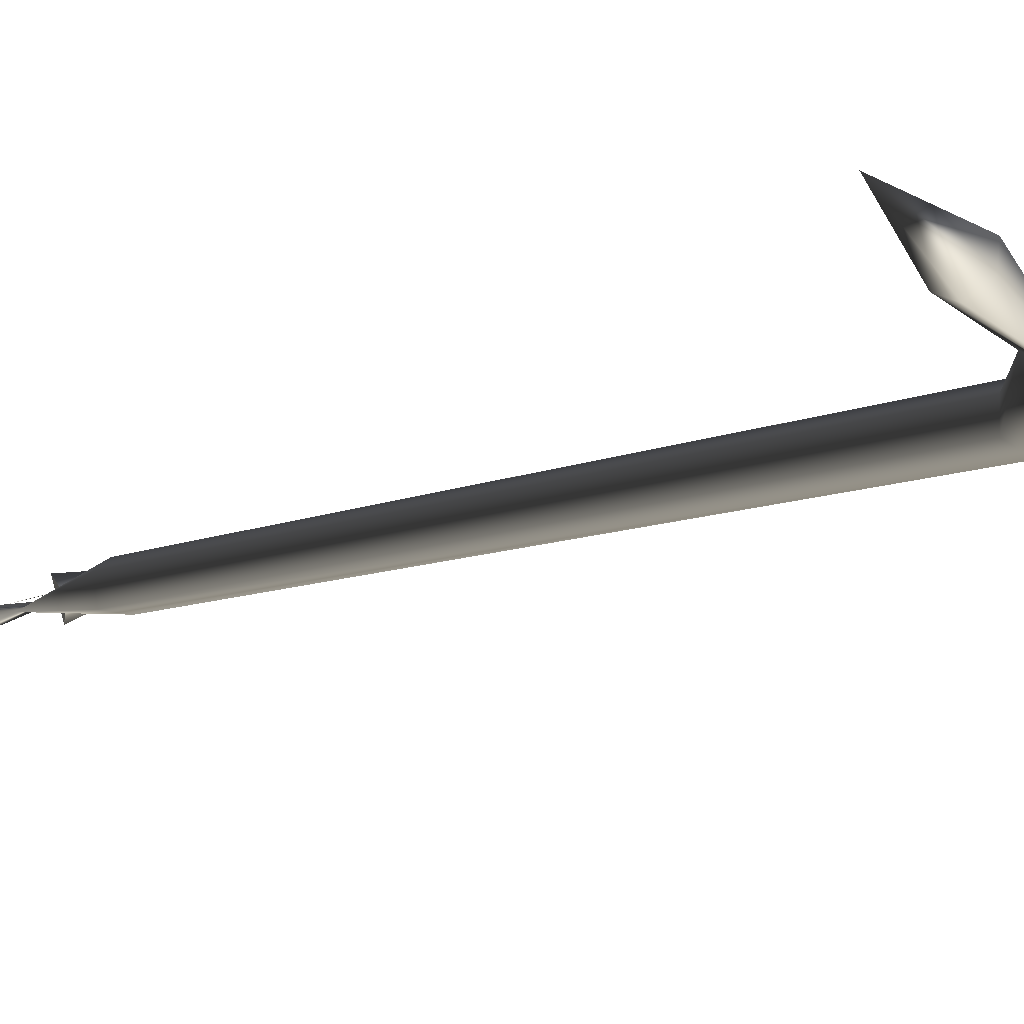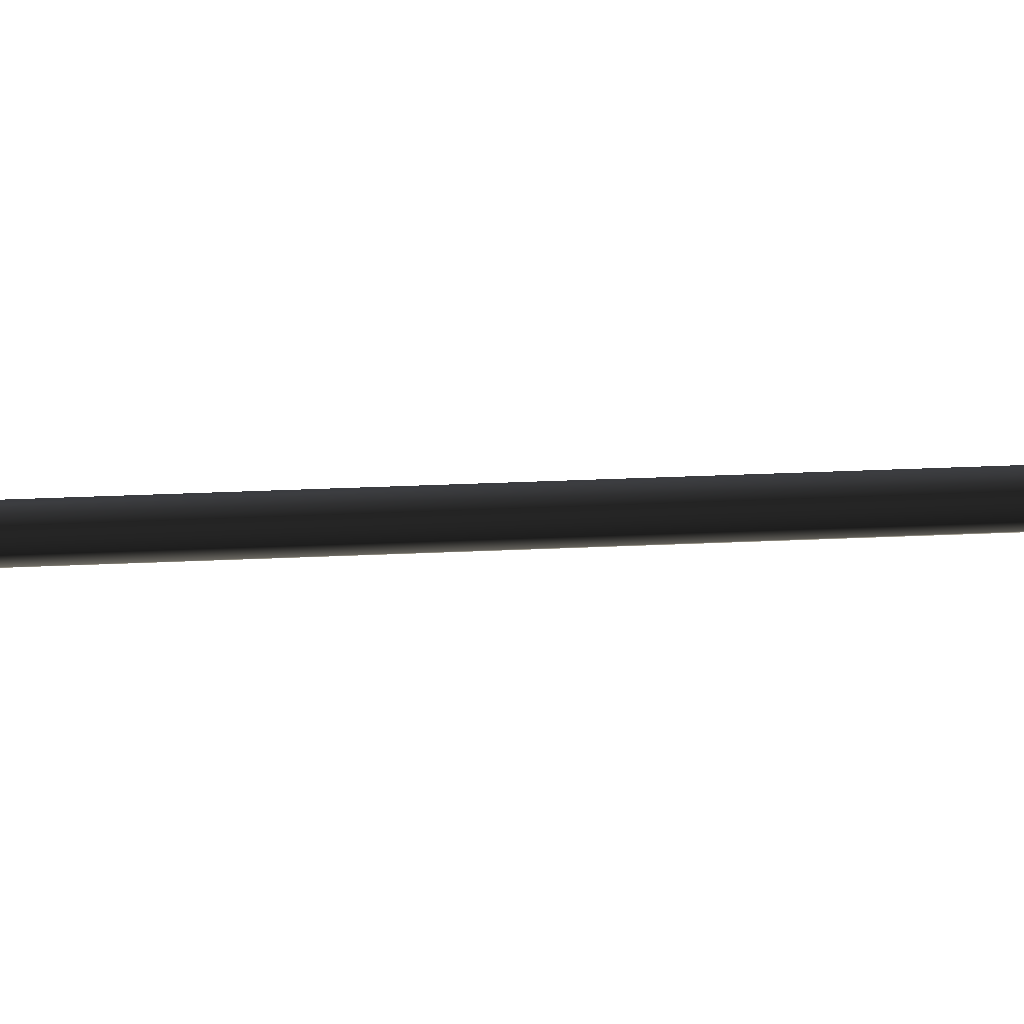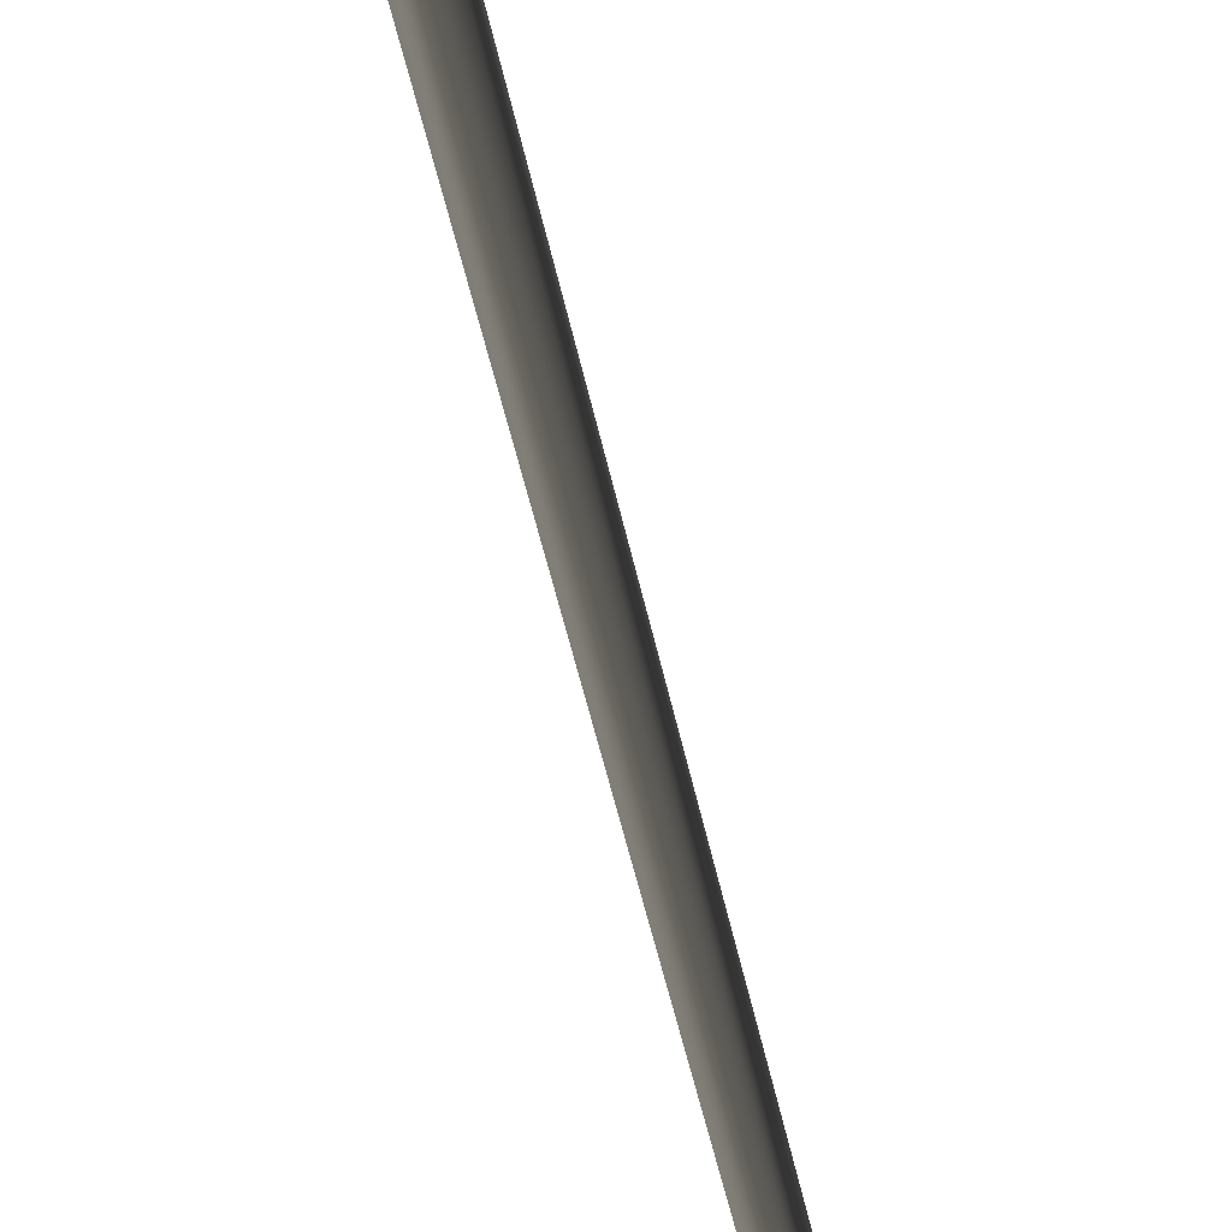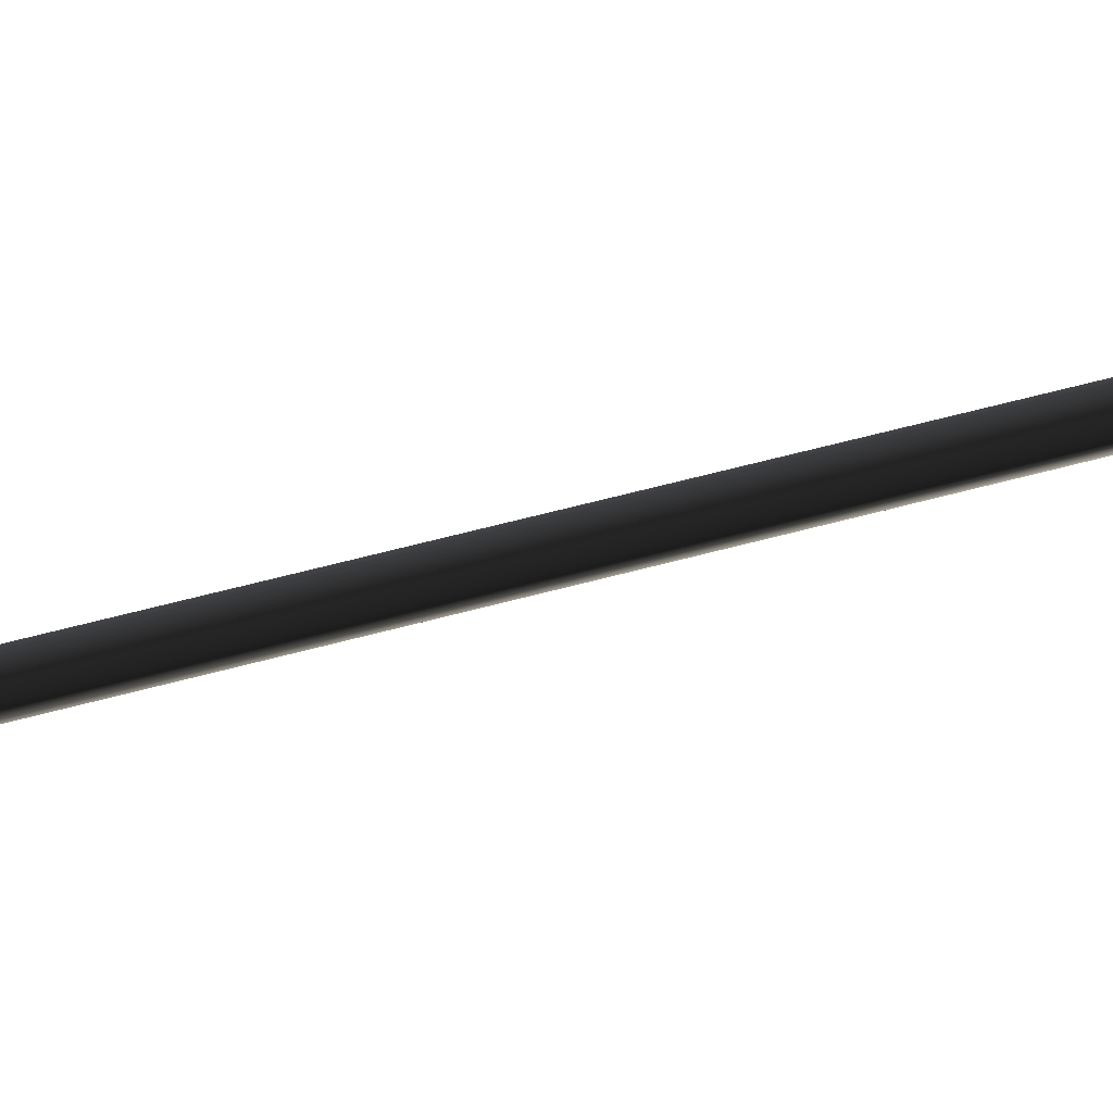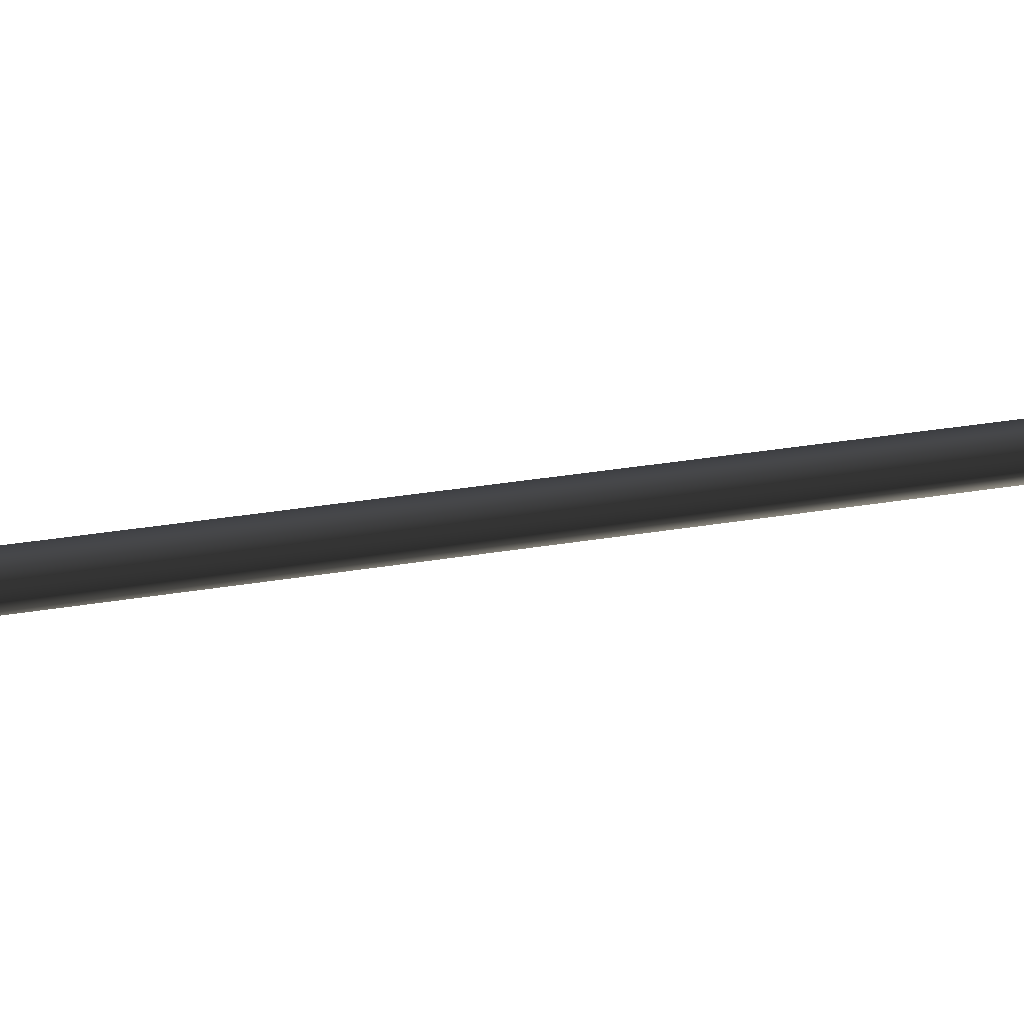
<metadata>
{"format":"obj","ext":"obj","renderer":"f3d","projection":"perspective","resolution":1024,"background":"white","views":[{"elev":-2.6,"azim":166.4,"up":"+Z"},{"elev":-10.0,"azim":-79.0,"up":"+Z"},{"elev":-23.2,"azim":-173.9,"up":"+Z"},{"elev":51.0,"azim":-107.2,"up":"+Z"},{"elev":5.6,"azim":37.7,"up":"+Z"}]}
</metadata>
<code>
g Face_1
v -0.009684 -0.4908 0.03197
v -0.01033 -0.4908 0.03235
v -0.01098 -0.4908 0.03197
v -0.01098 -0.4908 0.03122
v -0.01033 -0.4908 0.03085
v -0.009684 -0.4908 0.03123
v -0.009684 -0.4908 0.03197
v -0.009684 -0.5693 0.03197
v -0.009802 -0.5693 0.03107
v -0.01071 -0.5693 0.03095
v -0.01106 -0.5693 0.03179
v -0.01071 -0.5693 0.03225
v -0.01014 -0.5693 0.03232
v -0.009684 -0.5693 0.03197
f 6 7 8
f 6 8 9
f 5 9 10
f 5 6 9
f 4 10 11
f 4 5 10
f 3 11 12
f 3 4 11
f 2 12 13
f 2 3 12
f 1 13 14
f 1 2 13
g Face_2
v -0.007149 -0.4821 0.03344
v -0.006633 -0.4824 0.03299
v -0.006251 -0.483 0.03321
v -0.006385 -0.4833 0.03388
v -0.006901 -0.483 0.03433
v -0.007283 -0.4824 0.03411
v -0.007149 -0.4821 0.03344
v -0.009969 -0.4859 0.03181
v -0.01098 -0.4908 0.03122
v -0.009684 -0.4908 0.03197
v -0.01033 -0.4908 0.03235
v -0.01098 -0.4908 0.03197
v -0.01098 -0.4908 0.03122
v -0.01033 -0.4908 0.03085
v -0.009684 -0.4908 0.03123
v -0.009969 -0.4859 0.03181
v -0.008812 -0.4866 0.03248
f 30 15 16
f 30 16 17
f 22 19 20
f 22 20 21
f 28 27 30
f 23 26 22
f 31 17 18
f 31 18 19
f 31 25 24
f 31 26 25
f 31 29 28
f 31 24 29
f 31 30 17
f 31 19 22
f 31 28 30
f 31 22 26
g Face_3
v -0.006782 -0.578 0.03065
v -0.006401 -0.5777 0.03122
v -0.005975 -0.5771 0.0311
v -0.00593 -0.5768 0.03042
v -0.006311 -0.5771 0.02985
v -0.006737 -0.5777 0.02996
v -0.006782 -0.578 0.03065
v -0.01106 -0.5693 0.03179
v -0.009927 -0.5742 0.03149
v -0.009684 -0.5693 0.03197
v -0.009802 -0.5693 0.03107
v -0.01071 -0.5693 0.03095
v -0.01106 -0.5693 0.03179
v -0.01071 -0.5693 0.03225
v -0.01014 -0.5693 0.03232
v -0.009927 -0.5742 0.03149
v -0.008636 -0.5735 0.03115
f 40 39 43
f 47 45 44
f 47 46 45
f 37 38 40
f 36 37 40
f 33 34 47
f 32 33 47
f 48 34 35
f 48 35 36
f 48 42 41
f 48 43 42
f 48 41 46
f 48 40 43
f 48 46 47
f 48 36 40
f 48 47 34
g Face_4
v -0.01026 -0.4848 0.03164
v -0.01059 -0.4837 0.0322
v -0.009945 -0.4837 0.03107
v -0.01026 -0.4848 0.03164
v -0.01398 -0.4836 0.0295
v -0.01674 -0.4793 0.0279
v -0.0165 -0.474 0.02804
v -0.01377 -0.4704 0.02962
v -0.00923 -0.4694 0.03224
v -0.005417 -0.4718 0.03444
v -0.003653 -0.4763 0.03546
v -0.004413 -0.4807 0.03502
v -0.006385 -0.4833 0.03388
v -0.007149 -0.4821 0.03344
v -0.006633 -0.4824 0.03299
v -0.006251 -0.483 0.03321
v -0.006385 -0.4833 0.03388
v -0.006901 -0.483 0.03433
v -0.007283 -0.4824 0.03411
v -0.01398 -0.4836 0.0295
v -0.01674 -0.4793 0.0279
v -0.0165 -0.474 0.02804
v -0.01377 -0.4704 0.02962
v -0.00923 -0.4694 0.03224
v -0.005417 -0.4718 0.03444
v -0.003653 -0.4763 0.03546
v -0.004413 -0.4807 0.03502
v -0.01337 -0.4822 0.02985
v -0.01567 -0.4781 0.02852
v -0.01466 -0.4733 0.0291
v -0.01204 -0.4711 0.03062
f 68 49 50
f 53 51 52
f 58 73 72
f 58 72 57
f 59 74 73
f 59 73 58
f 60 75 74
f 60 74 59
f 66 65 75
f 67 66 75
f 62 75 60
f 62 67 75
f 63 62 60
f 64 63 60
f 61 64 60
f 76 50 51
f 76 53 54
f 76 69 68
f 76 68 50
f 76 51 53
f 77 54 55
f 77 70 69
f 77 76 54
f 77 55 70
f 77 69 76
f 78 55 56
f 78 71 70
f 78 70 55
f 78 56 71
f 79 56 57
f 79 72 71
f 79 71 56
f 79 57 72
g Face_5
v -0.01025 -0.5753 0.03158
v -0.01043 -0.5764 0.03095
v -0.01009 -0.5764 0.03221
v -0.01025 -0.5753 0.03158
v -0.00593 -0.5768 0.03042
v -0.003319 -0.5803 0.02972
v -0.003274 -0.5856 0.02971
v -0.006575 -0.5898 0.03059
v -0.0111 -0.5908 0.03181
v -0.01573 -0.5884 0.03305
v -0.01777 -0.5839 0.03359
v -0.01674 -0.579 0.03332
v -0.01352 -0.576 0.03245
v -0.006782 -0.578 0.03065
v -0.006401 -0.5777 0.03122
v -0.005975 -0.5771 0.0311
v -0.00593 -0.5768 0.03042
v -0.006311 -0.5771 0.02985
v -0.006737 -0.5777 0.02996
v -0.003319 -0.5803 0.02972
v -0.003274 -0.5856 0.02971
v -0.006575 -0.5898 0.03059
v -0.0111 -0.5908 0.03181
v -0.01573 -0.5884 0.03305
v -0.01777 -0.5839 0.03359
v -0.01674 -0.579 0.03332
v -0.01352 -0.576 0.03245
v -0.01223 -0.589 0.03211
v -0.01516 -0.5868 0.03289
v -0.01629 -0.582 0.0332
v -0.01372 -0.5779 0.03251
f 85 94 93
f 85 95 94
f 85 84 95
f 99 97 96
f 99 98 97
f 99 93 98
f 99 85 93
f 100 86 85
f 100 85 99
f 101 87 86
f 101 86 100
f 102 88 87
f 102 87 101
f 82 83 92
f 80 81 106
f 107 89 88
f 107 102 103
f 107 88 102
f 108 90 89
f 108 103 104
f 108 107 103
f 108 104 90
f 108 89 107
f 109 91 90
f 109 104 105
f 109 90 104
f 109 105 91
f 110 81 82
f 110 92 91
f 110 105 106
f 110 82 92
f 110 91 105
f 110 106 81
g Face_6
v -0.01026 -0.4848 0.03164
v -0.01059 -0.4837 0.0322
v -0.009945 -0.4837 0.03107
f 111 113 112
g Face_7
v -0.01025 -0.5753 0.03158
v -0.01043 -0.5764 0.03095
v -0.01009 -0.5764 0.03221
f 114 116 115

</code>
